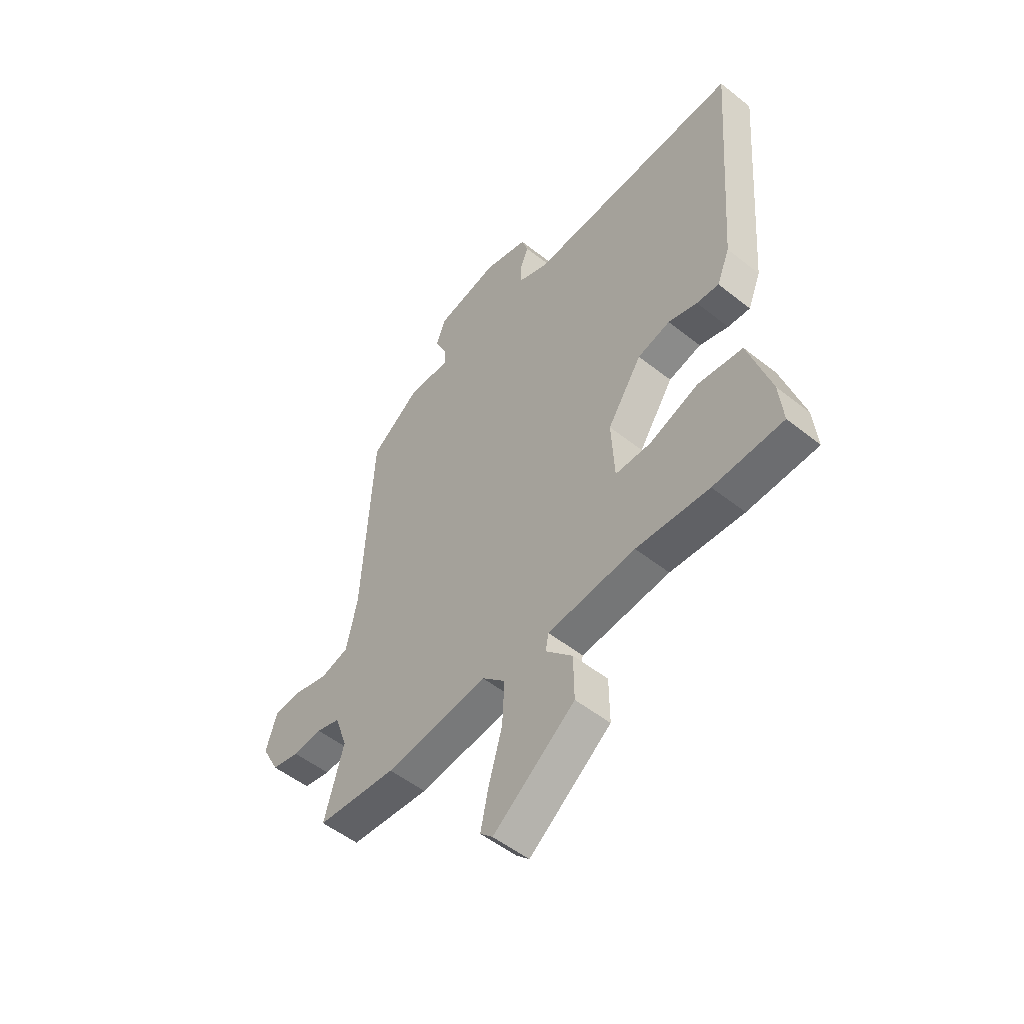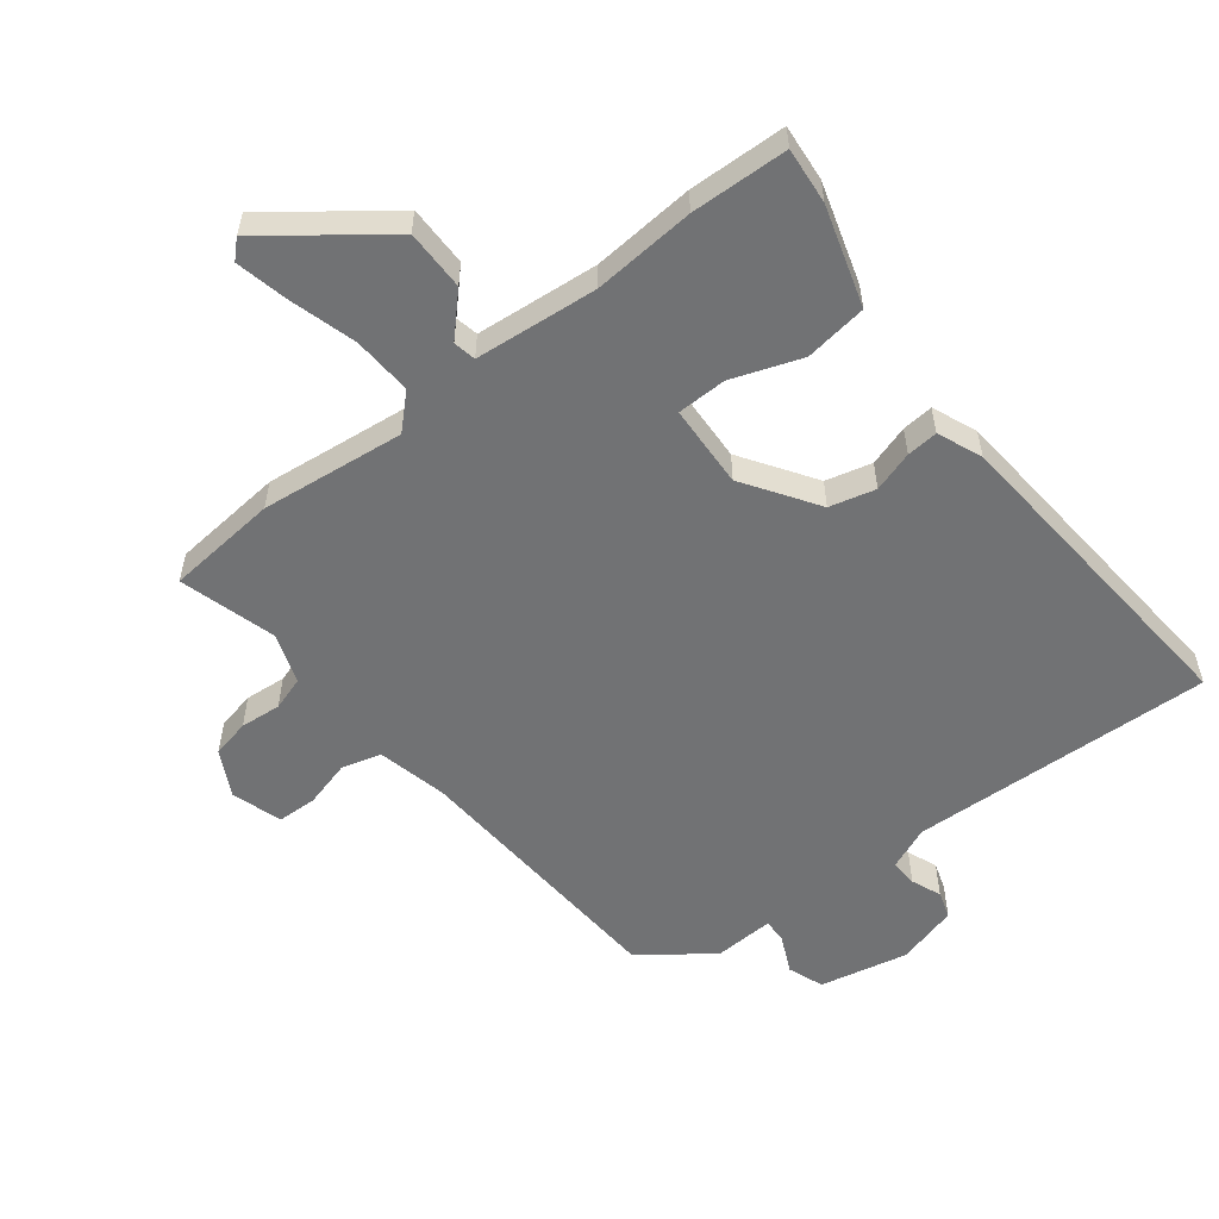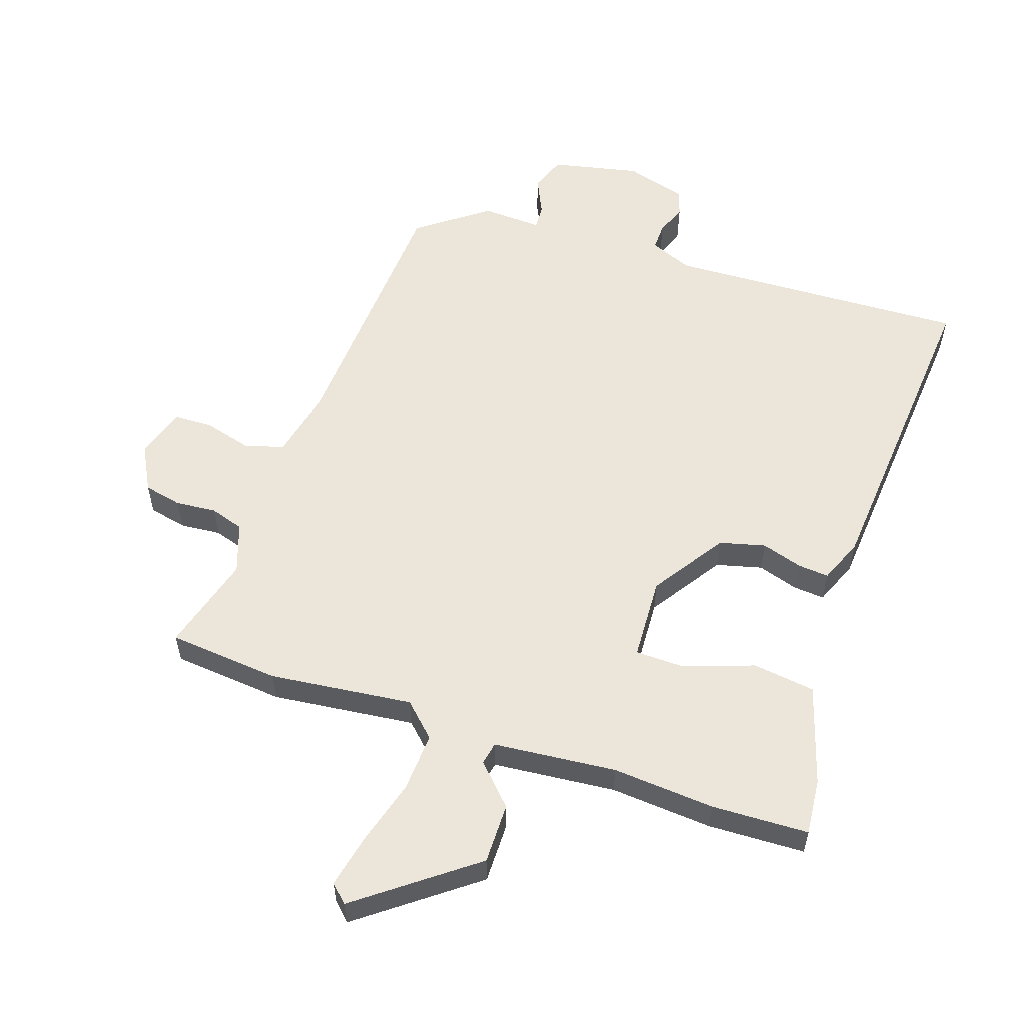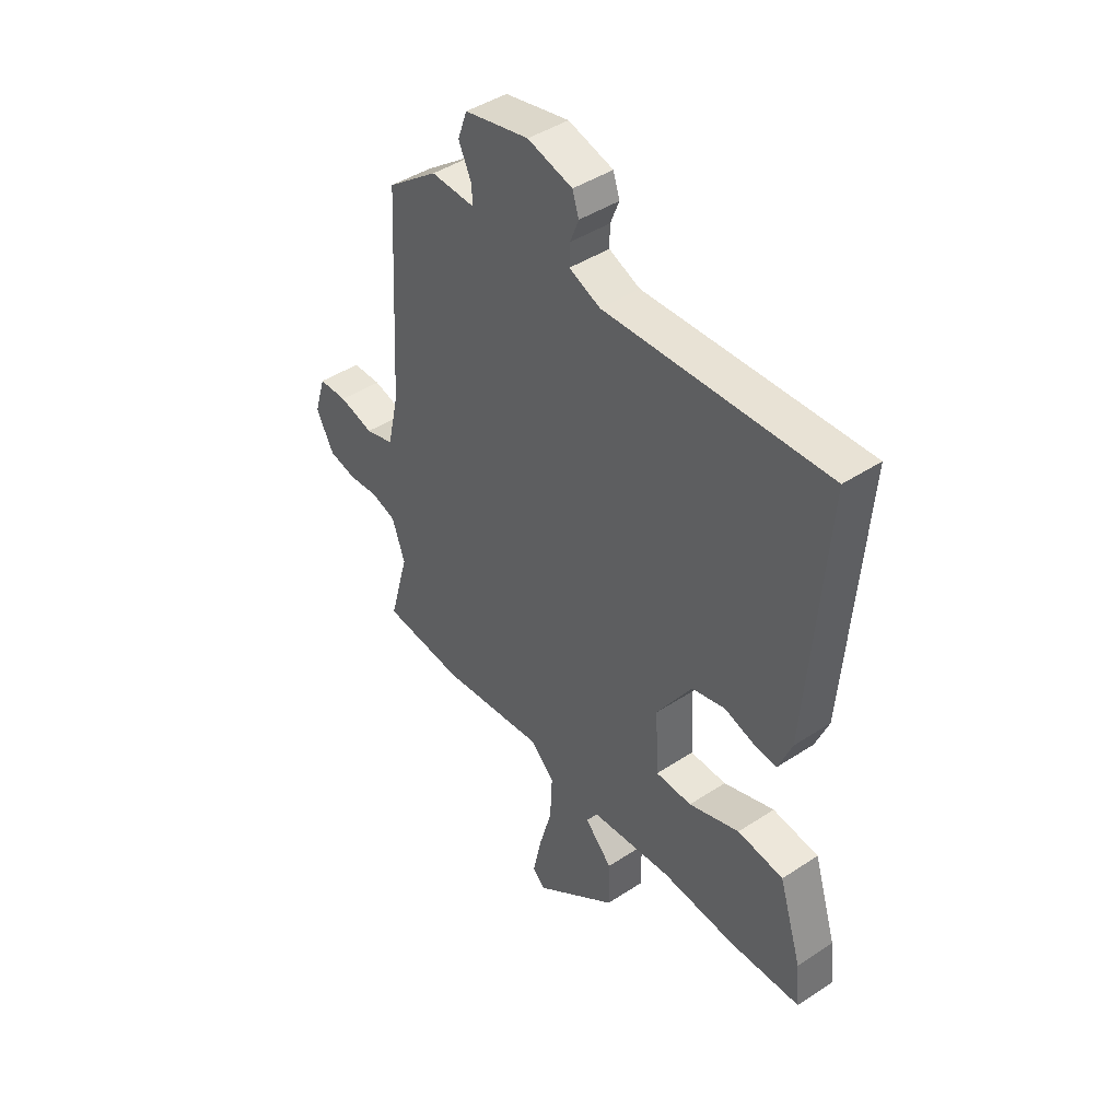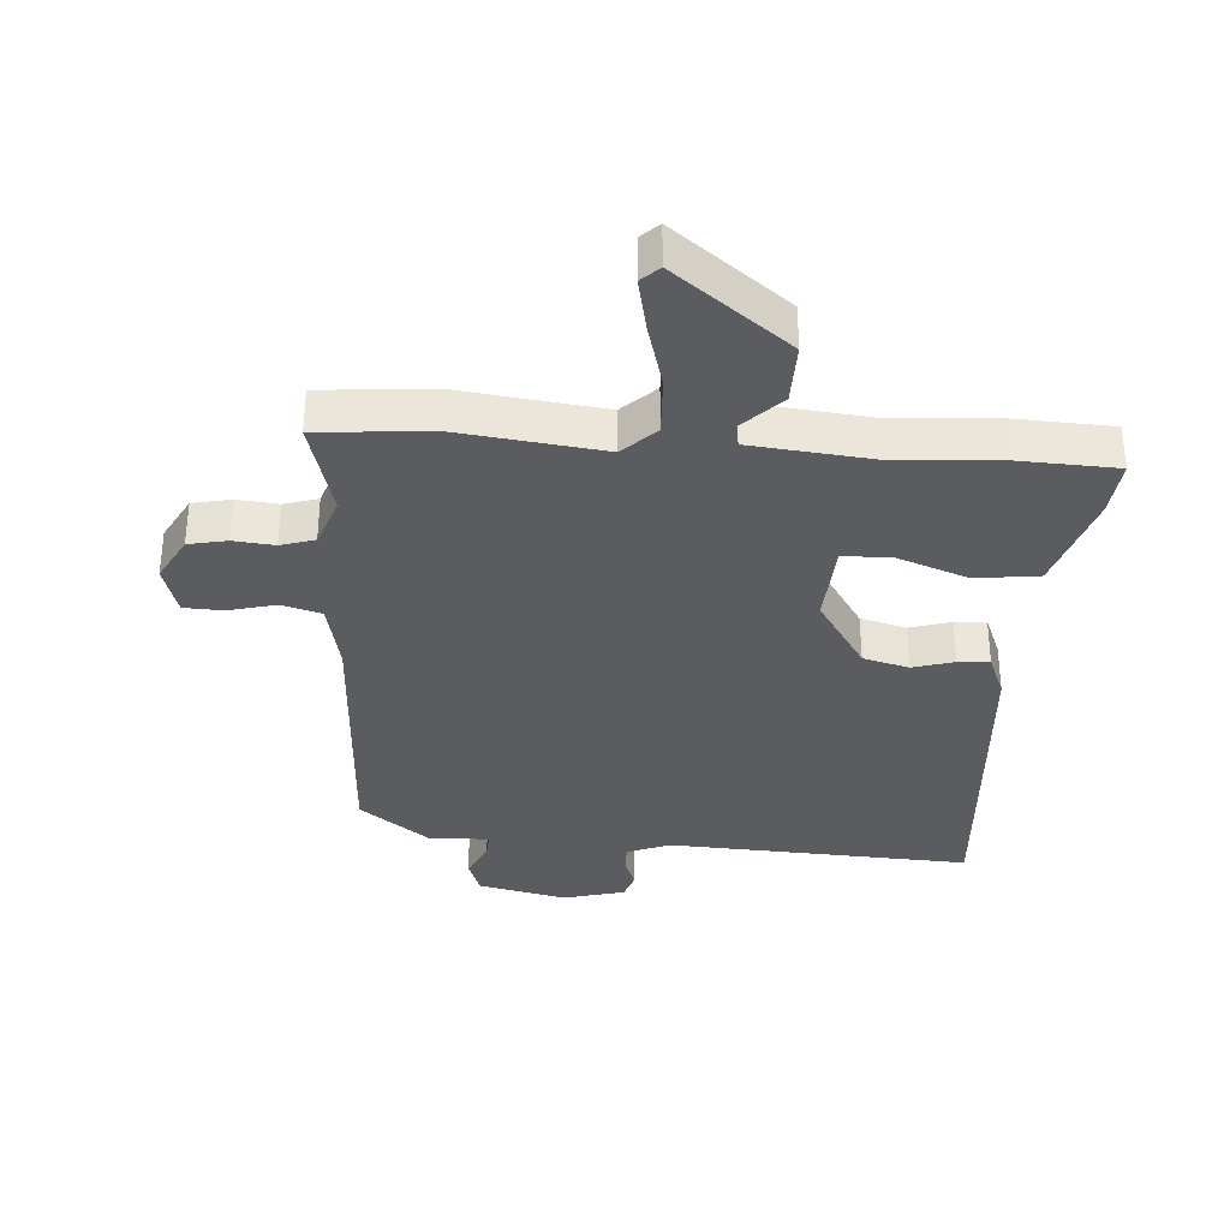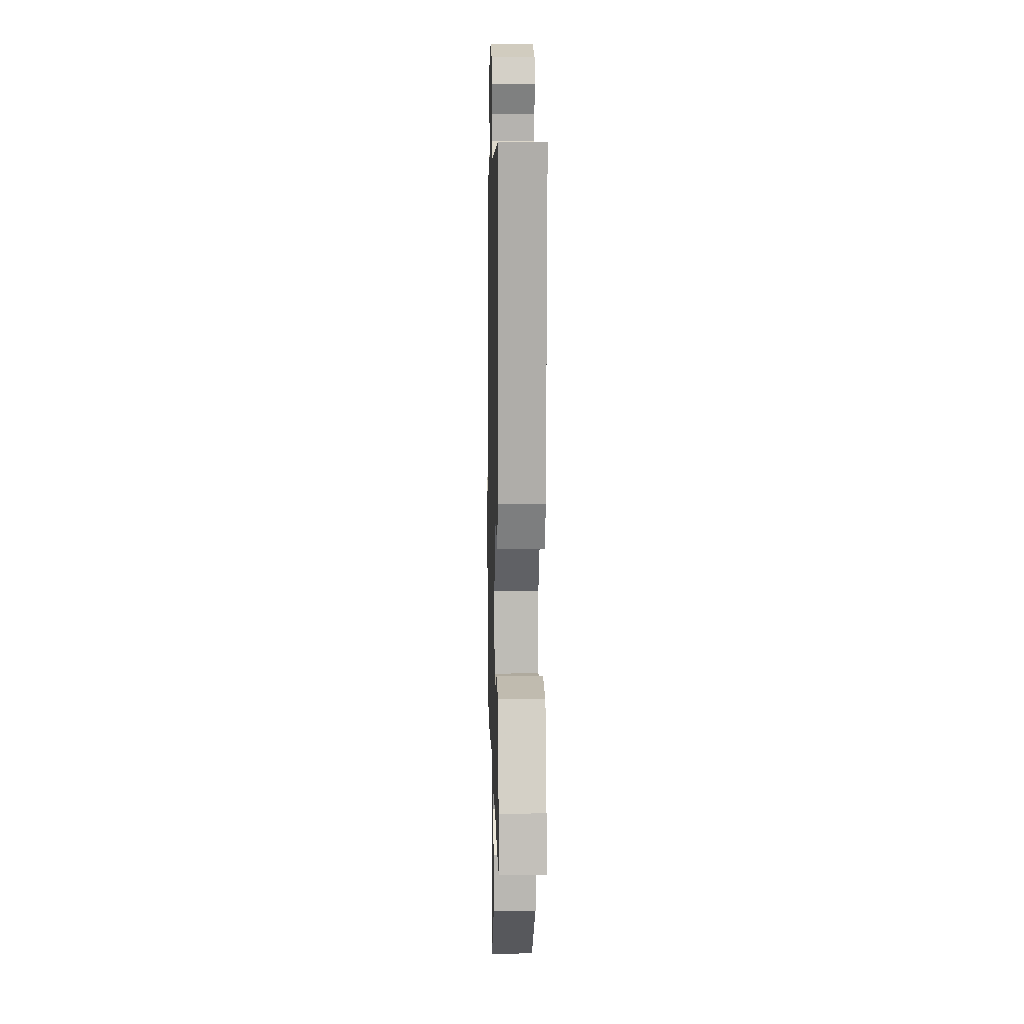
<metadata>
{"format":"obj","ext":"obj","renderer":"f3d","projection":"perspective","resolution":1024,"background":"white","views":[{"elev":-52.2,"azim":-130.6,"up":"+Z"},{"elev":-55.5,"azim":-141.8,"up":"+Y"},{"elev":56.4,"azim":-161.1,"up":"+Y"},{"elev":43.8,"azim":-127.8,"up":"+Z"},{"elev":-34.4,"azim":175.7,"up":"+Y"},{"elev":8.6,"azim":-91.4,"up":"+Z"}]}
</metadata>
<code>
v -0.494 0.07 0.56
v -0.011 0.07 0.538
v 0.057 0.07 0.566
v 0.056 0.07 0.61
v 0.037 0.07 0.658
v 0.051 0.07 0.701
v 0.149 0.07 0.728
v 0.29 0.07 0.697
v 0.311 0.07 0.64
v 0.283 0.07 0.58
v 0.281 0.07 0.541
v 0.377 0.07 0.545
v 0.488 0.07 0.462
v 0.512 0.07 0.031
v 0.537 0.07 -0.082
v 0.6 0.07 -0.1
v 0.675 0.07 -0.08
v 0.738 0.07 -0.082
v 0.763 0.07 -0.163
v 0.724 0.07 -0.236
v 0.663 0.07 -0.249
v 0.598 0.07 -0.243
v 0.544 0.07 -0.26
v 0.516 0.07 -0.34
v 0.559 0.07 -0.495
v 0.381 0.07 -0.511
v 0.152 0.07 -0.484
v 0.1 0.07 -0.534
v 0.105 0.07 -0.629
v 0.135 0.07 -0.735
v 0.153 0.07 -0.819
v 0.125 0.07 -0.846
v -0.057 0.07 -0.707
v -0.056 0.07 -0.61
v 0.004 0.07 -0.548
v -0.003 0.07 -0.512
v -0.199 0.07 -0.493
v -0.362 0.07 -0.505
v -0.517 0.07 -0.499
v -0.508 0.07 -0.409
v -0.458 0.07 -0.25
v -0.358 0.07 -0.237
v -0.247 0.07 -0.277
v -0.168 0.07 -0.276
v -0.161 0.07 -0.143
v -0.238 0.07 -0.026
v -0.311 0.07 -0.007
v -0.376 0.07 -0.027
v -0.426 0.07 -0.031
v -0.455 0.07 0.04
v -0.494 0 0.56
v -0.011 0 0.538
v 0.057 0 0.566
v 0.056 0 0.61
v 0.037 0 0.658
v 0.051 0 0.701
v 0.149 0 0.728
v 0.29 0 0.697
v 0.311 0 0.64
v 0.283 0 0.58
v 0.281 0 0.541
v 0.377 0 0.545
v 0.488 0 0.462
v 0.512 0 0.031
v 0.537 0 -0.082
v 0.6 0 -0.1
v 0.675 0 -0.08
v 0.738 0 -0.082
v 0.763 0 -0.163
v 0.724 0 -0.236
v 0.663 0 -0.249
v 0.598 0 -0.243
v 0.544 0 -0.26
v 0.516 0 -0.34
v 0.559 0 -0.495
v 0.381 0 -0.511
v 0.152 0 -0.484
v 0.1 0 -0.534
v 0.105 0 -0.629
v 0.135 0 -0.735
v 0.153 0 -0.819
v 0.125 0 -0.846
v -0.057 0 -0.707
v -0.056 0 -0.61
v 0.004 0 -0.548
v -0.003 0 -0.512
v -0.199 0 -0.493
v -0.362 0 -0.505
v -0.517 0 -0.499
v -0.508 0 -0.409
v -0.458 0 -0.25
v -0.358 0 -0.237
v -0.247 0 -0.277
v -0.168 0 -0.276
v -0.161 0 -0.143
v -0.238 0 -0.026
v -0.311 0 -0.007
v -0.376 0 -0.027
v -0.426 0 -0.031
v -0.455 0 0.04
f 50 1 2
f 49 50 2
f 48 49 2
f 47 48 2
f 46 47 2 3
f 45 46 3
f 44 45 3
f 41 42 43
f 40 41 43
f 39 40 43
f 38 39 43
f 37 38 43
f 36 37 43 44
f 33 34 35
f 32 33 35
f 31 32 35
f 30 31 35
f 29 30 35
f 28 29 35 36
f 36 44 3
f 28 36 3
f 27 28 3
f 27 3 4
f 26 27 4
f 25 26 4
f 24 25 4
f 20 21 22
f 19 20 22
f 18 19 22
f 17 18 22
f 16 17 22
f 15 16 22 23
f 5 6 7
f 4 5 7
f 24 4 7
f 23 24 7
f 15 23 7
f 14 15 7
f 11 12 13 14
f 7 8 9 10
f 7 10 11
f 7 11 14
f 52 51 100
f 52 100 99
f 52 99 98
f 52 98 97
f 53 52 97 96
f 53 96 95
f 53 95 94
f 93 92 91
f 93 91 90
f 93 90 89
f 93 89 88
f 93 88 87
f 94 93 87 86
f 85 84 83
f 85 83 82
f 85 82 81
f 85 81 80
f 85 80 79
f 86 85 79 78
f 53 94 86
f 53 86 78
f 53 78 77
f 54 53 77
f 54 77 76
f 54 76 75
f 54 75 74
f 72 71 70
f 72 70 69
f 72 69 68
f 72 68 67
f 72 67 66
f 73 72 66 65
f 57 56 55
f 57 55 54
f 57 54 74
f 57 74 73
f 57 73 65
f 57 65 64
f 64 63 62 61
f 60 59 58 57
f 61 60 57
f 64 61 57
f 1 51 52 2
f 2 52 53 3
f 3 53 54 4
f 4 54 55 5
f 5 55 56 6
f 6 56 57 7
f 7 57 58 8
f 8 58 59 9
f 9 59 60 10
f 10 60 61 11
f 11 61 62 12
f 12 62 63 13
f 13 63 64 14
f 14 64 65 15
f 15 65 66 16
f 16 66 67 17
f 17 67 68 18
f 18 68 69 19
f 19 69 70 20
f 20 70 71 21
f 21 71 72 22
f 22 72 73 23
f 23 73 74 24
f 24 74 75 25
f 25 75 76 26
f 26 76 77 27
f 27 77 78 28
f 28 78 79 29
f 29 79 80 30
f 30 80 81 31
f 31 81 82 32
f 32 82 83 33
f 33 83 84 34
f 34 84 85 35
f 35 85 86 36
f 36 86 87 37
f 37 87 88 38
f 38 88 89 39
f 39 89 90 40
f 40 90 91 41
f 41 91 92 42
f 42 92 93 43
f 43 93 94 44
f 44 94 95 45
f 45 95 96 46
f 46 96 97 47
f 47 97 98 48
f 48 98 99 49
f 49 99 100 50
f 50 100 51 1

</code>
